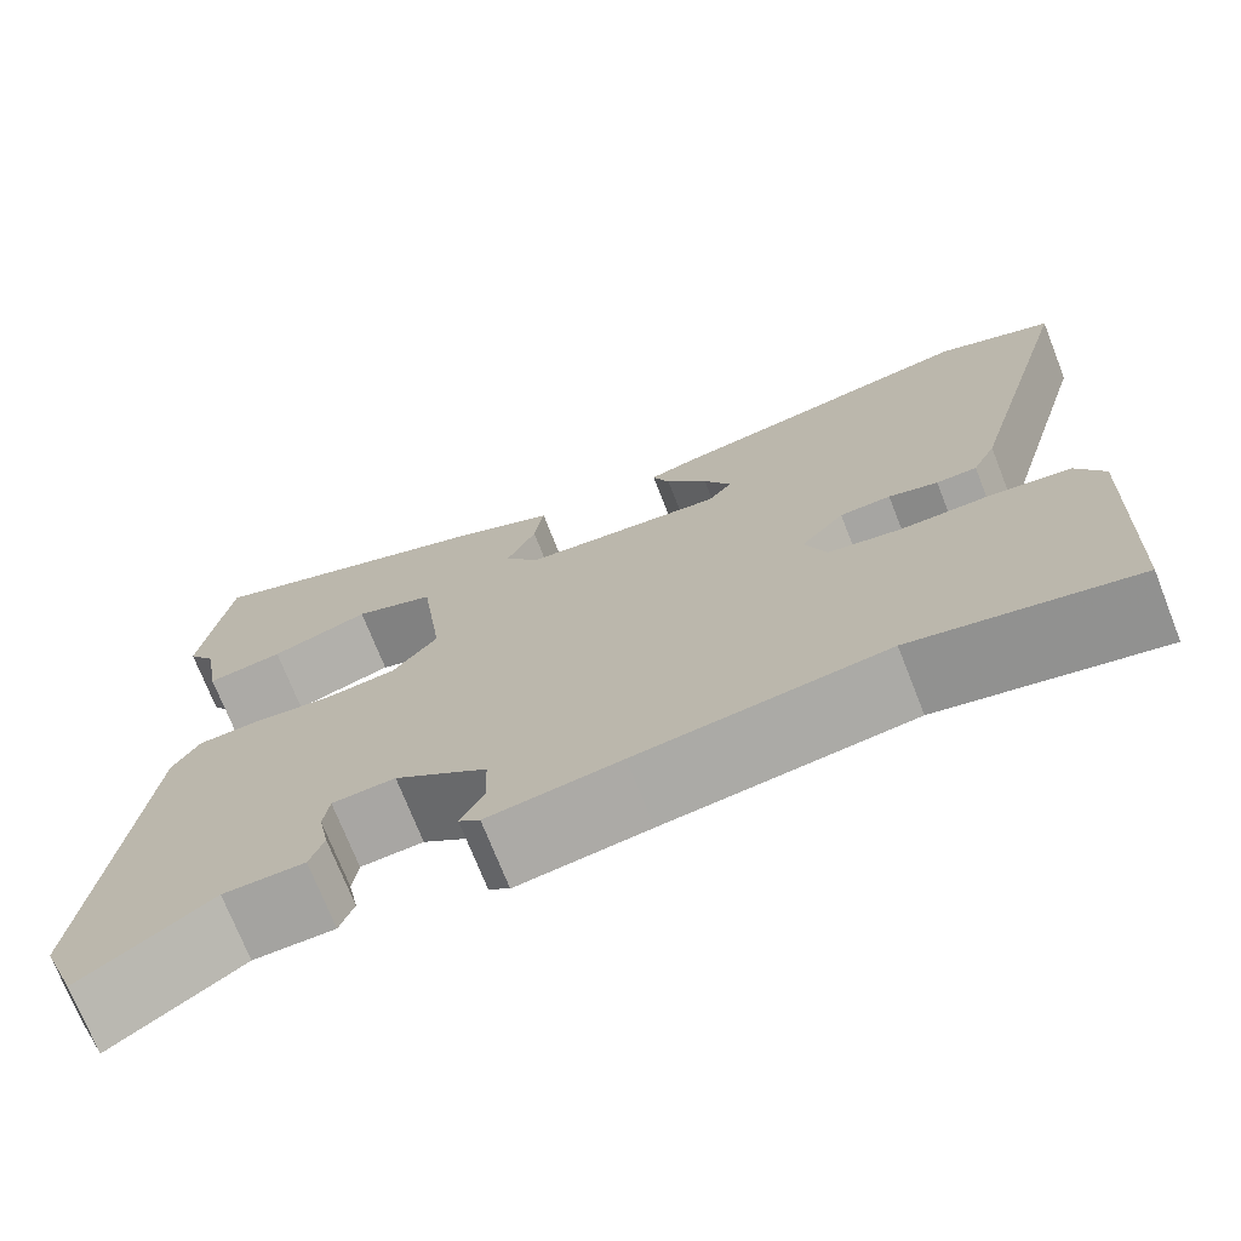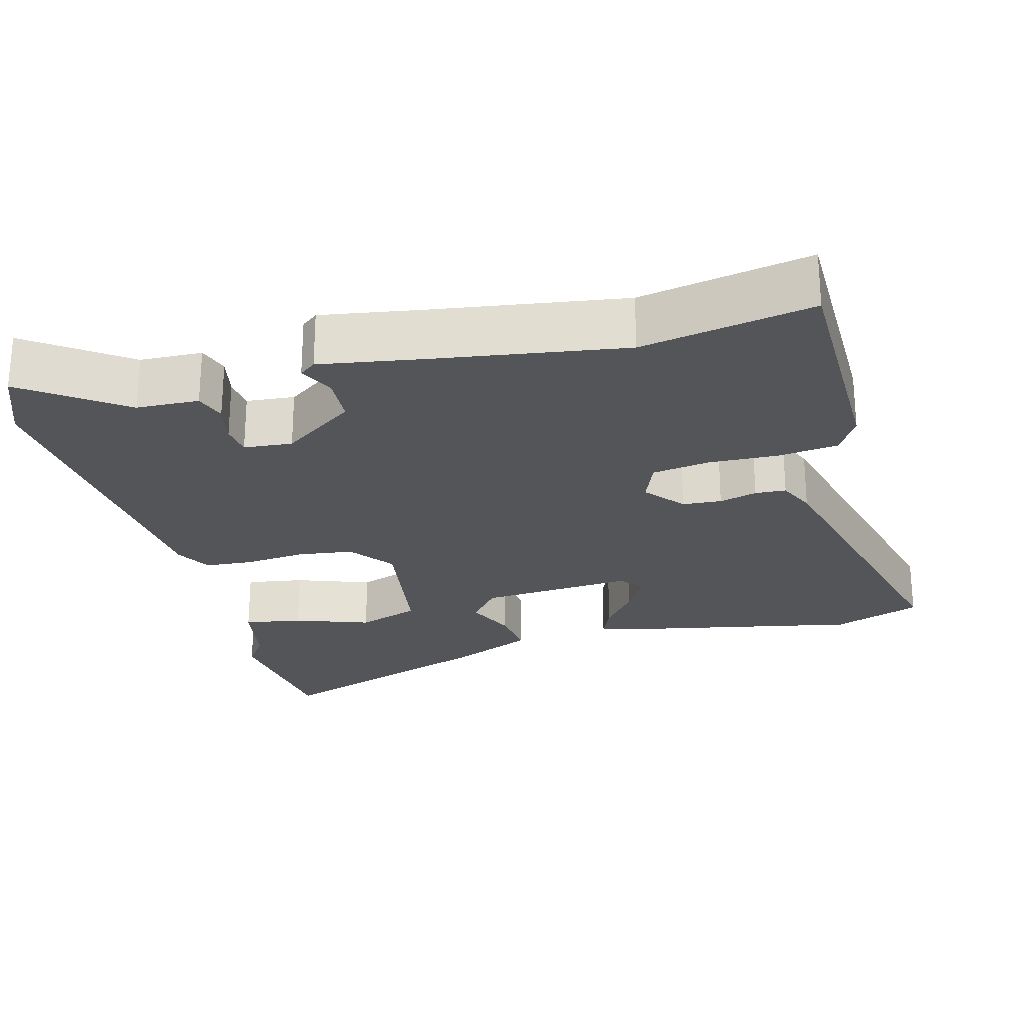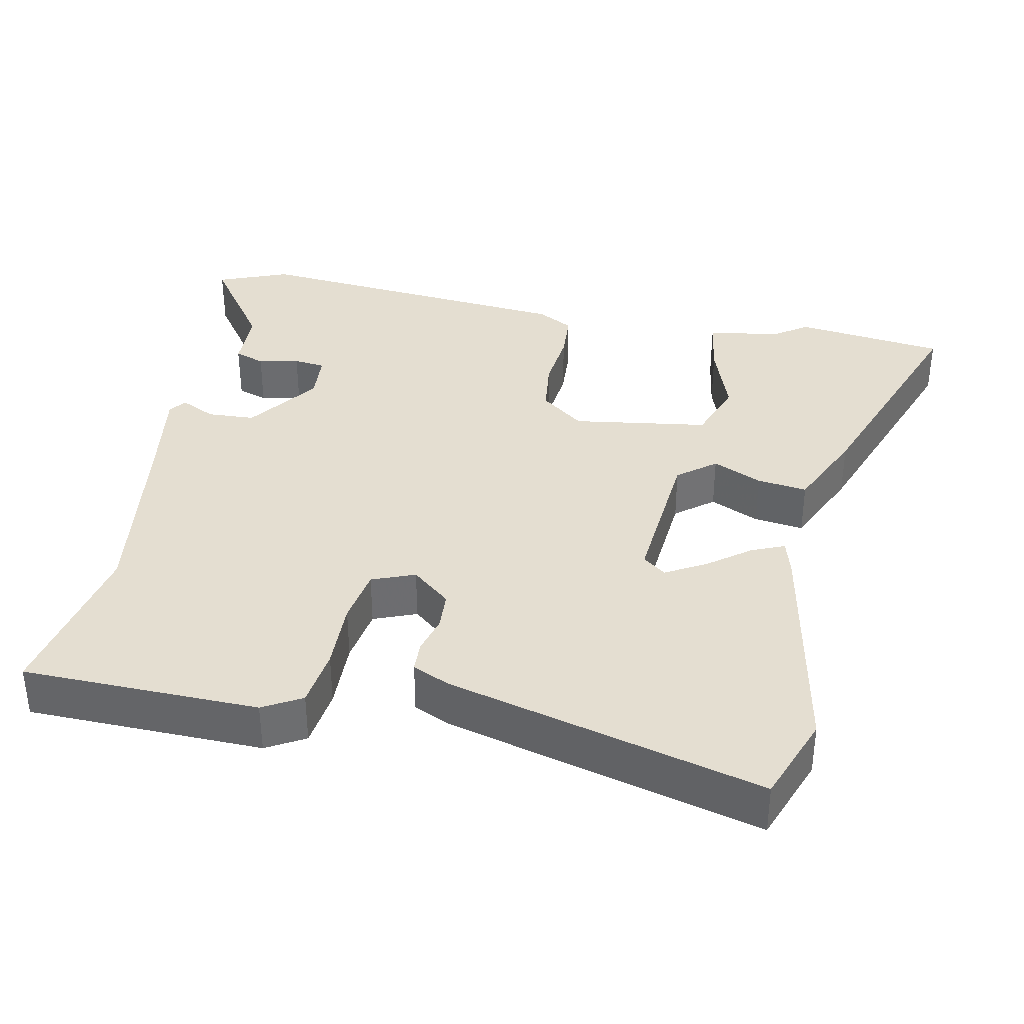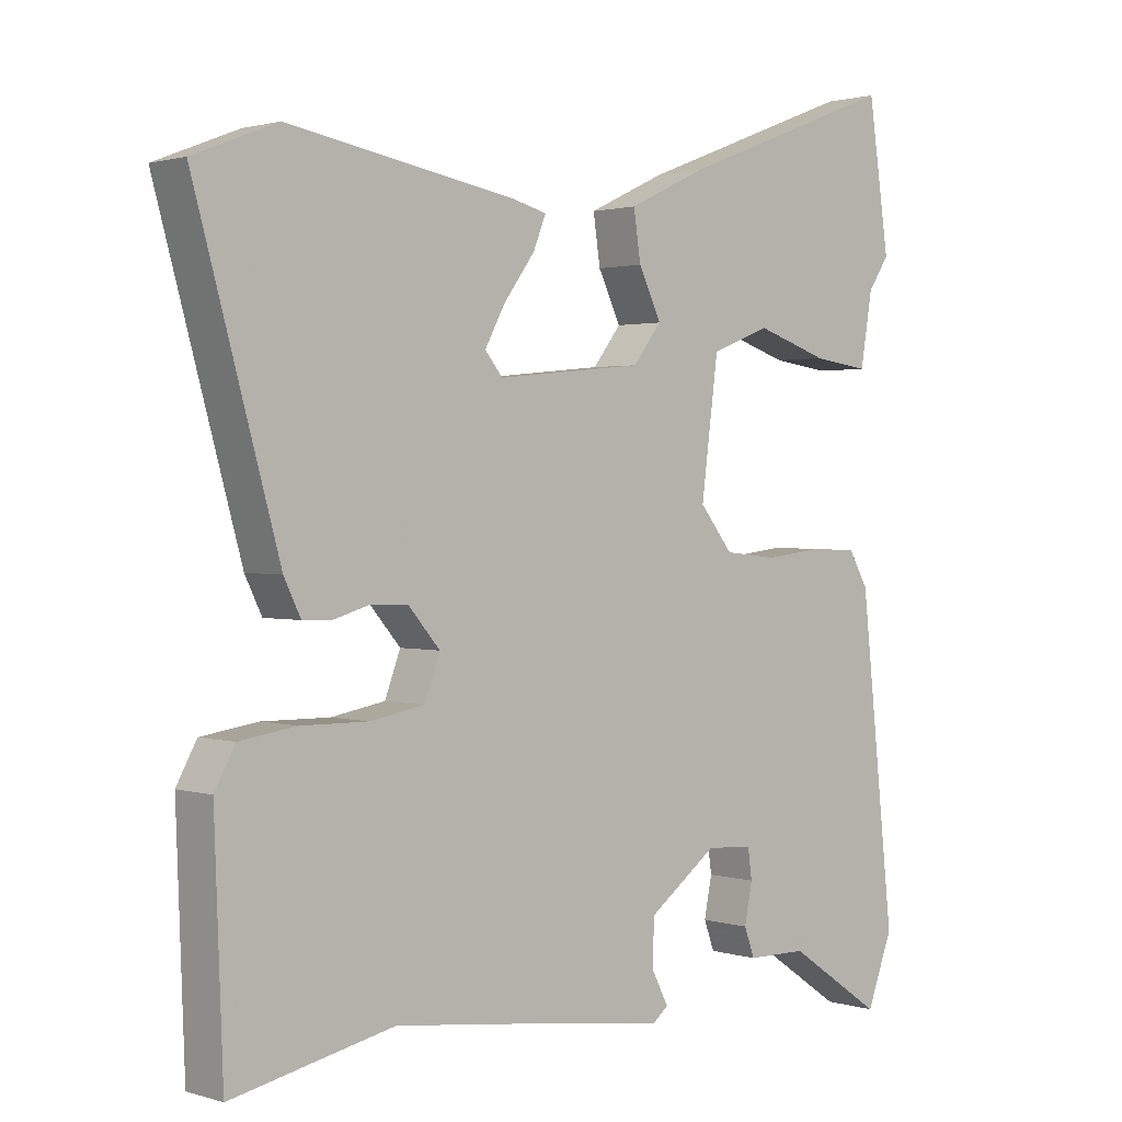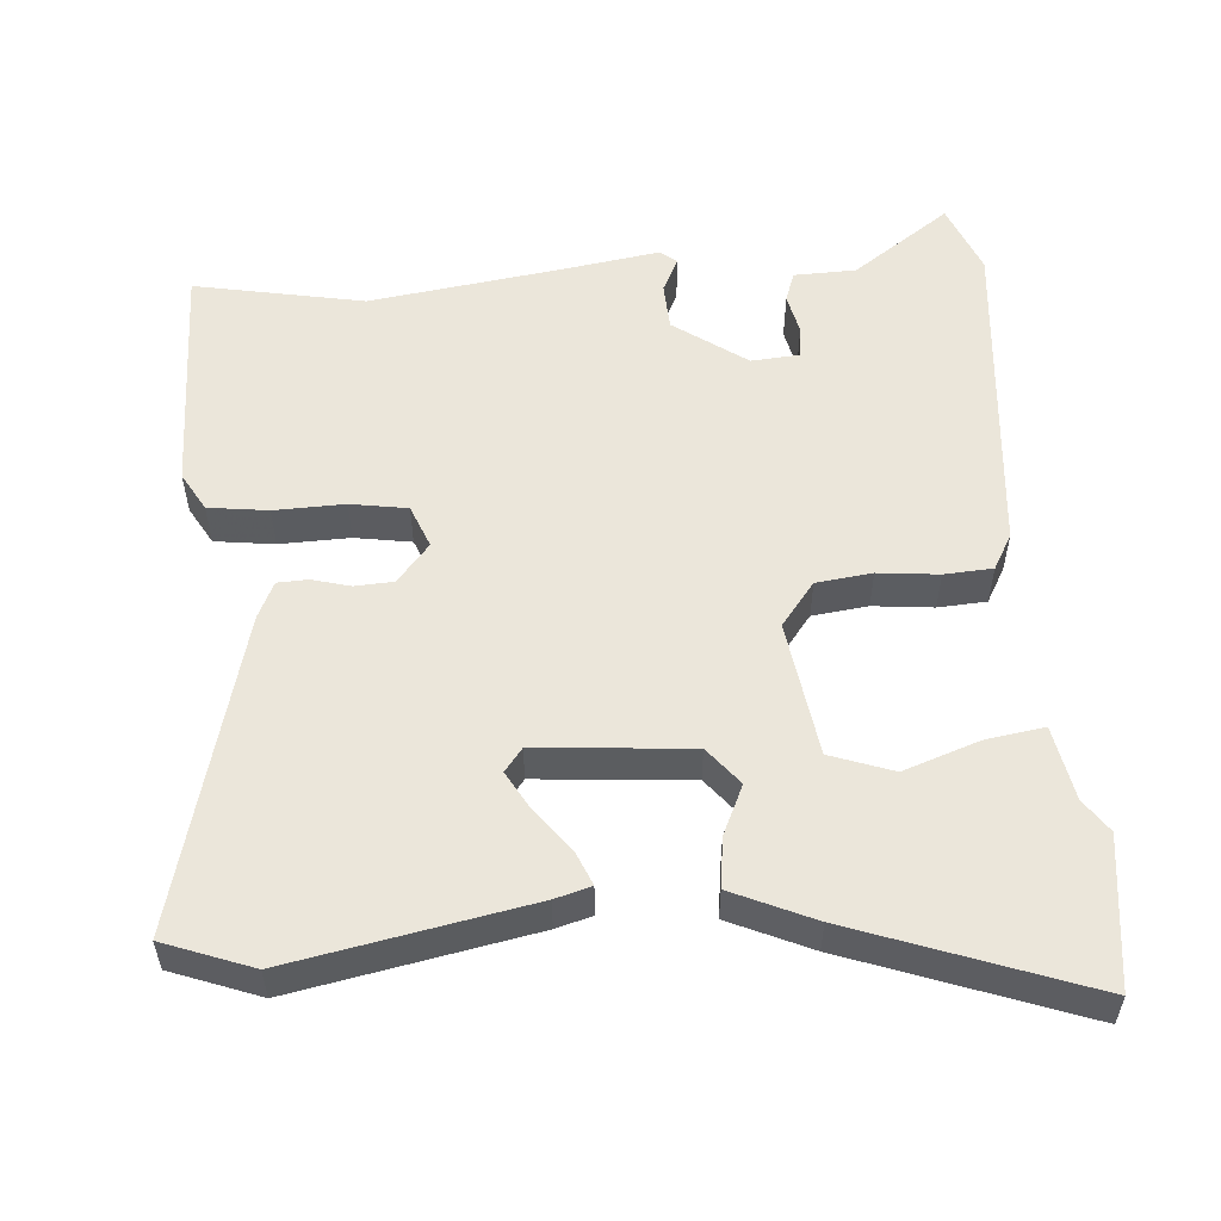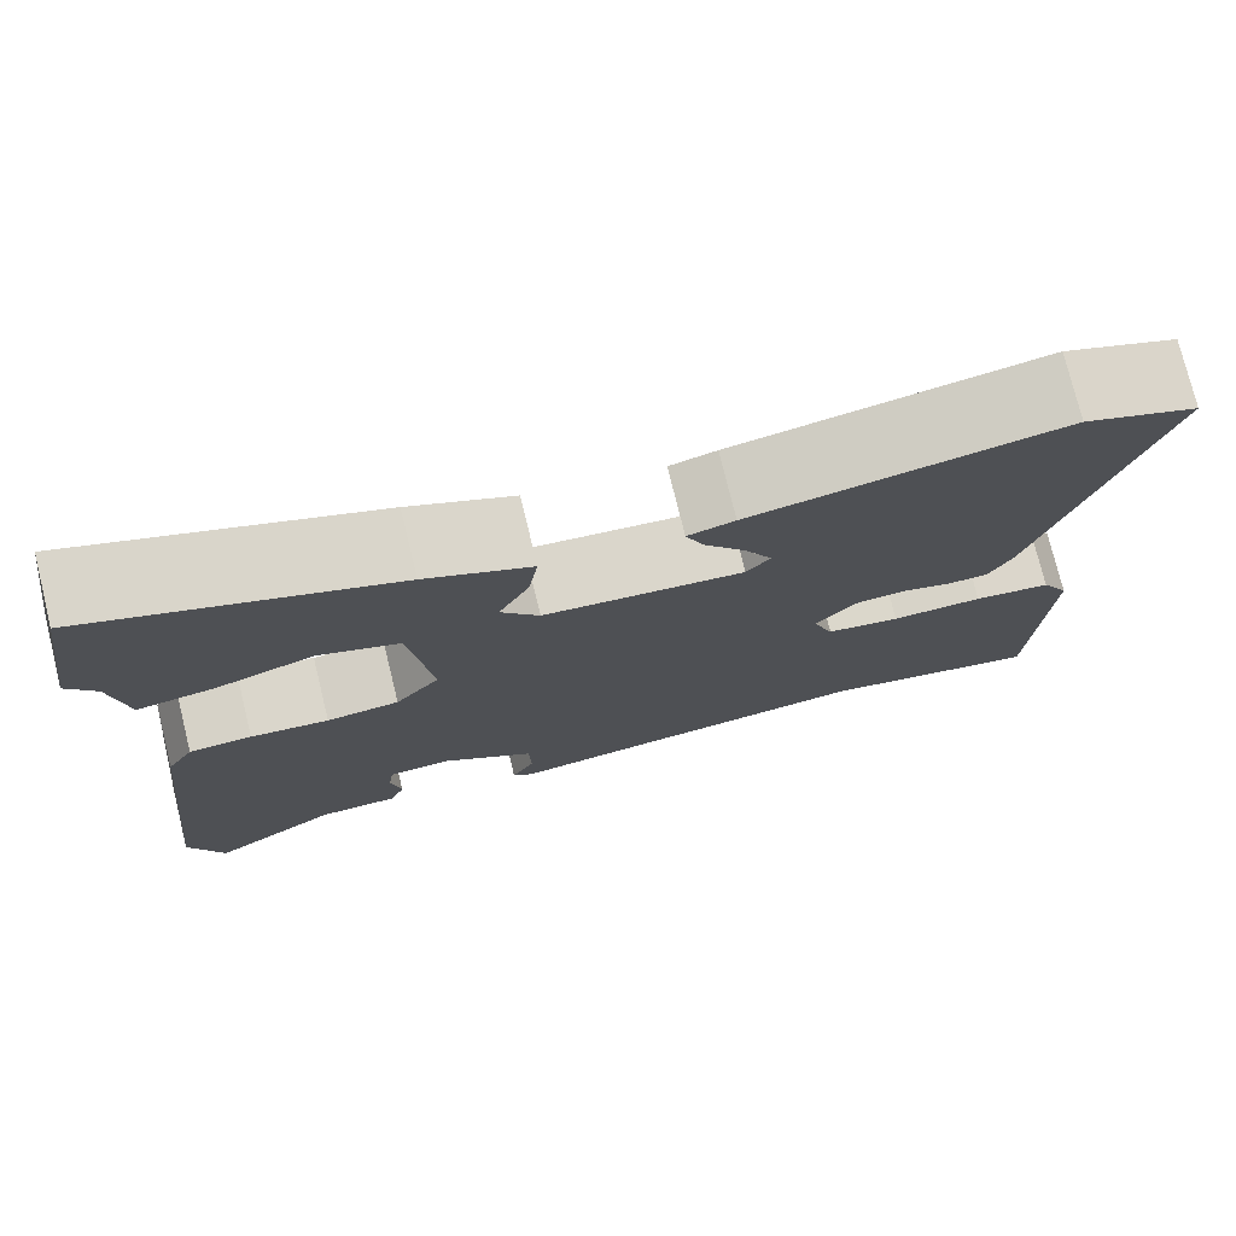
<metadata>
{"format":"obj","ext":"obj","renderer":"f3d","projection":"perspective","resolution":1024,"background":"white","views":[{"elev":-72.7,"azim":-158.5,"up":"+Z"},{"elev":-24.7,"azim":-166.5,"up":"+Y"},{"elev":36.4,"azim":-79.5,"up":"+Y"},{"elev":1.5,"azim":-42.4,"up":"+Z"},{"elev":54.7,"azim":-5.4,"up":"+Y"},{"elev":76.1,"azim":166.2,"up":"+Z"}]}
</metadata>
<code>
v -0.578 0.07 0.469
v -0.459 0.07 0.516
v -0.134 0.07 0.459
v -0.085 0.07 0.446
v -0.103 0.07 0.401
v -0.147 0.07 0.341
v -0.176 0.07 0.287
v -0.151 0.07 0.256
v 0.058 0.07 0.277
v 0.098 0.07 0.329
v 0.066 0.07 0.396
v 0.056 0.07 0.464
v 0.166 0.07 0.516
v 0.48 0.07 0.637
v 0.51 0.07 0.432
v 0.48 0.07 0.387
v 0.463 0.07 0.285
v 0.383 0.07 0.296
v 0.28 0.07 0.33
v 0.196 0.07 0.298
v 0.172 0.07 0.112
v 0.219 0.07 0.053
v 0.295 0.07 0.045
v 0.377 0.07 0.055
v 0.443 0.07 0.052
v 0.471 0.07 0.004
v 0.52 0.07 -0.447
v 0.483 0.07 -0.545
v 0.348 0.07 -0.453
v 0.263 0.07 -0.452
v 0.248 0.07 -0.411
v 0.259 0.07 -0.355
v 0.253 0.07 -0.312
v 0.187 0.07 -0.308
v 0.09 0.07 -0.38
v 0.088 0.07 -0.445
v 0.112 0.07 -0.492
v 0.09 0.07 -0.51
v -0.048 0.07 -0.491
v -0.306 0.07 -0.459
v -0.536 0.07 -0.508
v -0.548 0.07 -0.186
v -0.519 0.07 -0.133
v -0.438 0.07 -0.121
v -0.342 0.07 -0.122
v -0.265 0.07 -0.108
v -0.243 0.07 -0.049
v -0.288 0.07 0.003
v -0.341 0.07 0.005
v -0.392 0.07 -0.01
v -0.434 0.07 -0.009
v -0.458 0.07 0.04
v -0.578 0 0.469
v -0.459 0 0.516
v -0.134 0 0.459
v -0.085 0 0.446
v -0.103 0 0.401
v -0.147 0 0.341
v -0.176 0 0.287
v -0.151 0 0.256
v 0.058 0 0.277
v 0.098 0 0.329
v 0.066 0 0.396
v 0.056 0 0.464
v 0.166 0 0.516
v 0.48 0 0.637
v 0.51 0 0.432
v 0.48 0 0.387
v 0.463 0 0.285
v 0.383 0 0.296
v 0.28 0 0.33
v 0.196 0 0.298
v 0.172 0 0.112
v 0.219 0 0.053
v 0.295 0 0.045
v 0.377 0 0.055
v 0.443 0 0.052
v 0.471 0 0.004
v 0.52 0 -0.447
v 0.483 0 -0.545
v 0.348 0 -0.453
v 0.263 0 -0.452
v 0.248 0 -0.411
v 0.259 0 -0.355
v 0.253 0 -0.312
v 0.187 0 -0.308
v 0.09 0 -0.38
v 0.088 0 -0.445
v 0.112 0 -0.492
v 0.09 0 -0.51
v -0.048 0 -0.491
v -0.306 0 -0.459
v -0.536 0 -0.508
v -0.548 0 -0.186
v -0.519 0 -0.133
v -0.438 0 -0.121
v -0.342 0 -0.122
v -0.265 0 -0.108
v -0.243 0 -0.049
v -0.288 0 0.003
v -0.341 0 0.005
v -0.392 0 -0.01
v -0.434 0 -0.009
v -0.458 0 0.04
f 49 50 51 52
f 48 49 52 1
f 47 48 1 2
f 42 43 44 45
f 40 41 42 45
f 39 40 45 46
f 36 37 38 39
f 35 36 39 46
f 34 35 46 47
f 29 30 31 32
f 29 32 33
f 28 29 33
f 27 28 33
f 26 27 33
f 23 24 25 26
f 22 23 26 33
f 21 22 33 34
f 16 17 18 19
f 14 15 16 19
f 14 19 20
f 13 14 20
f 10 11 12 13
f 10 13 20 21
f 3 4 5 6
f 3 6 7
f 2 3 7
f 47 2 7 8
f 9 10 21 34
f 8 9 34 47
f 104 103 102 101
f 53 104 101 100
f 54 53 100 99
f 97 96 95 94
f 97 94 93 92
f 98 97 92 91
f 91 90 89 88
f 98 91 88 87
f 99 98 87 86
f 84 83 82 81
f 85 84 81
f 85 81 80
f 85 80 79
f 85 79 78
f 78 77 76 75
f 85 78 75 74
f 86 85 74 73
f 71 70 69 68
f 71 68 67 66
f 72 71 66
f 72 66 65
f 65 64 63 62
f 73 72 65 62
f 58 57 56 55
f 59 58 55
f 59 55 54
f 60 59 54 99
f 86 73 62 61
f 99 86 61 60
f 1 53 54 2
f 2 54 55 3
f 3 55 56 4
f 4 56 57 5
f 5 57 58 6
f 6 58 59 7
f 7 59 60 8
f 8 60 61 9
f 9 61 62 10
f 10 62 63 11
f 11 63 64 12
f 12 64 65 13
f 13 65 66 14
f 14 66 67 15
f 15 67 68 16
f 16 68 69 17
f 17 69 70 18
f 18 70 71 19
f 19 71 72 20
f 20 72 73 21
f 21 73 74 22
f 22 74 75 23
f 23 75 76 24
f 24 76 77 25
f 25 77 78 26
f 26 78 79 27
f 27 79 80 28
f 28 80 81 29
f 29 81 82 30
f 30 82 83 31
f 31 83 84 32
f 32 84 85 33
f 33 85 86 34
f 34 86 87 35
f 35 87 88 36
f 36 88 89 37
f 37 89 90 38
f 38 90 91 39
f 39 91 92 40
f 40 92 93 41
f 41 93 94 42
f 42 94 95 43
f 43 95 96 44
f 44 96 97 45
f 45 97 98 46
f 46 98 99 47
f 47 99 100 48
f 48 100 101 49
f 49 101 102 50
f 50 102 103 51
f 51 103 104 52
f 52 104 53 1

</code>
